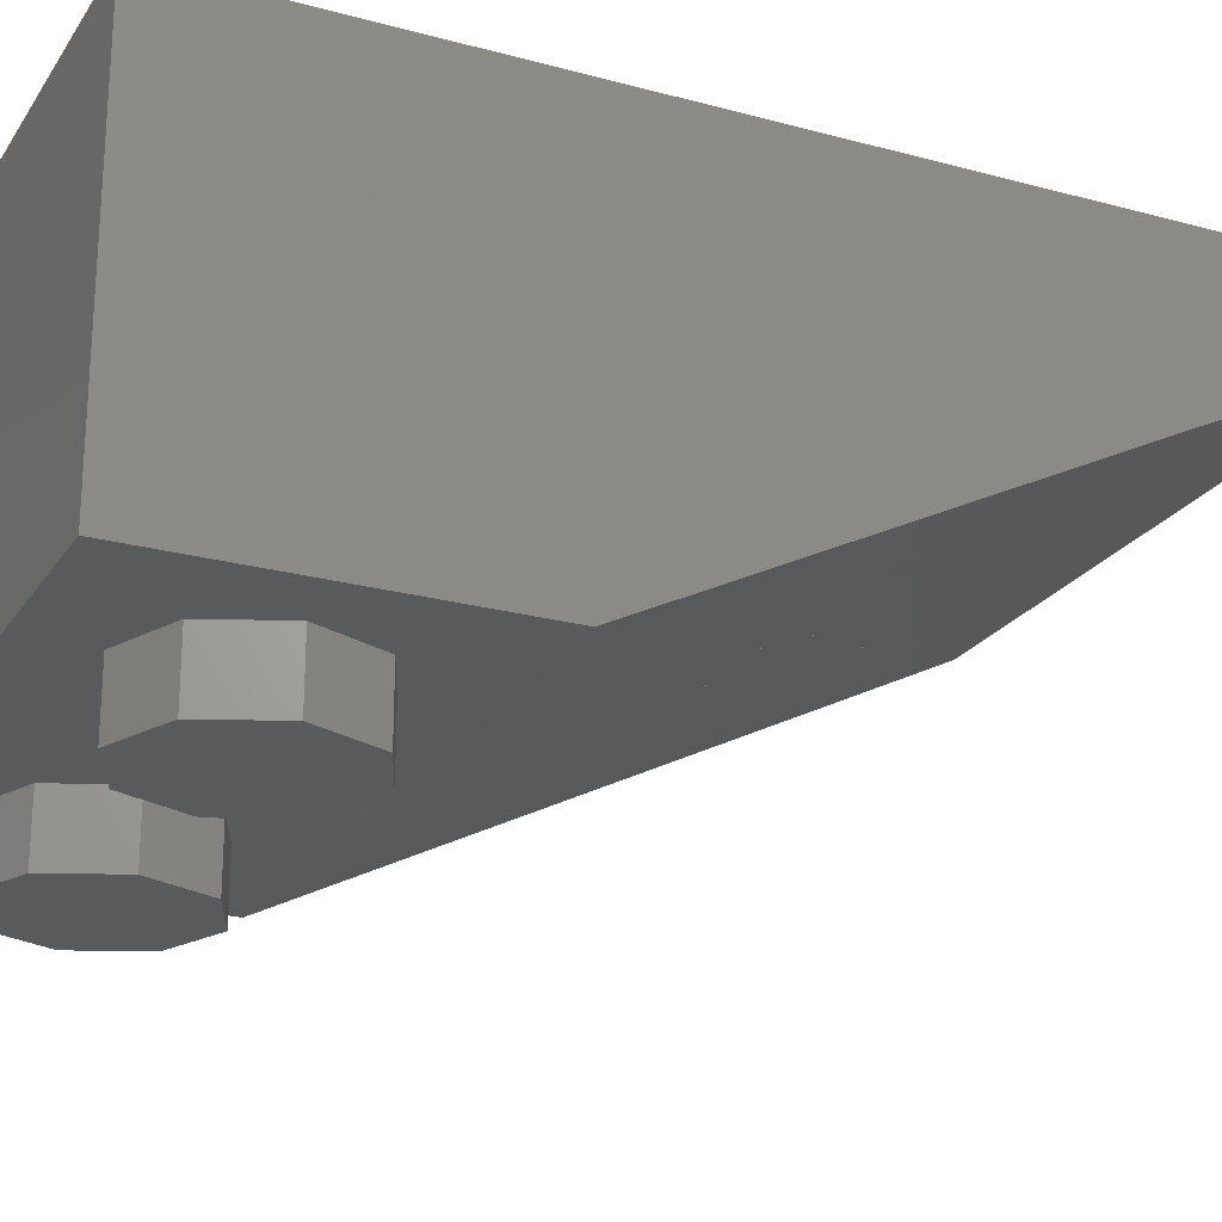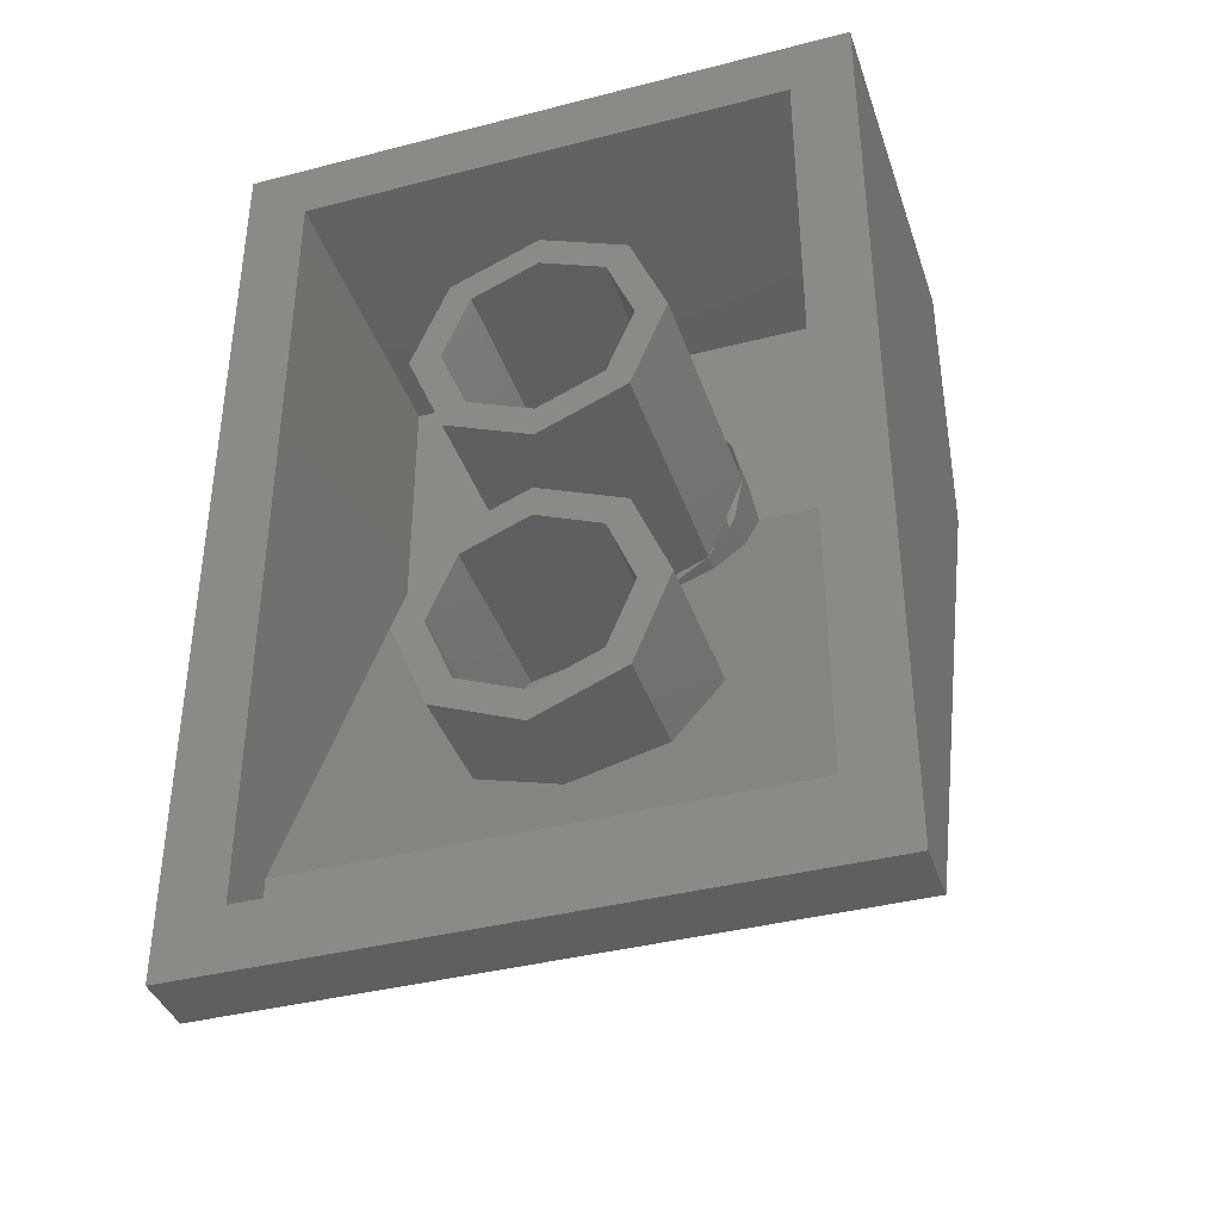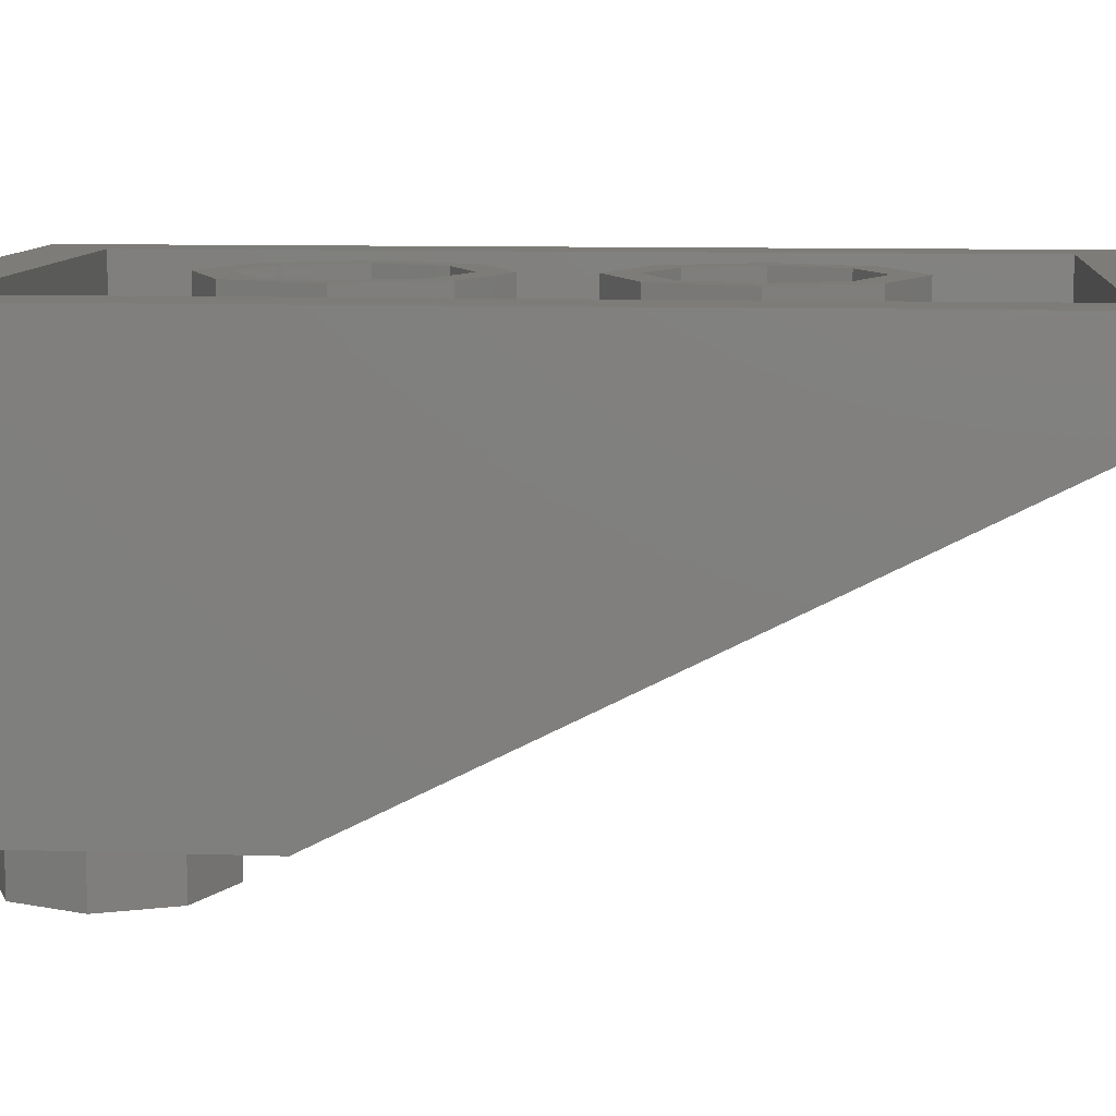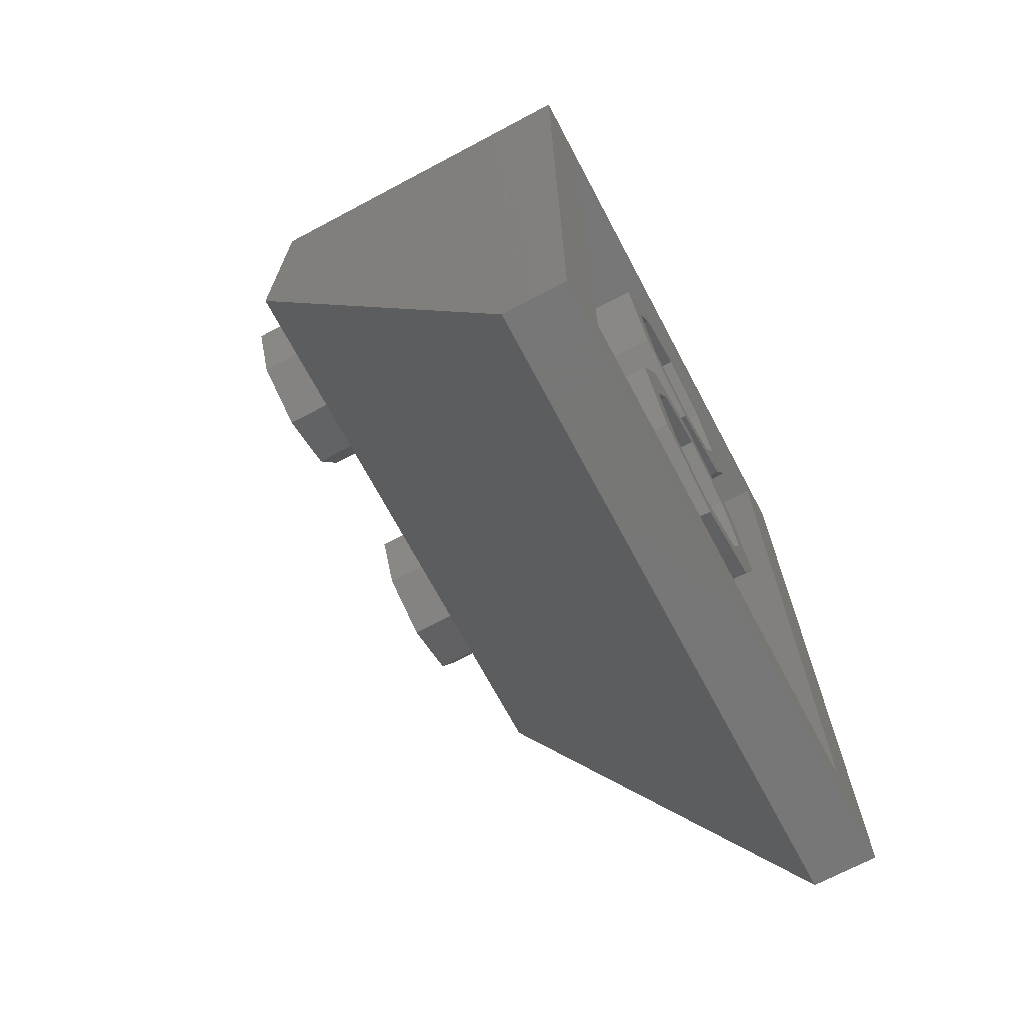
<metadata>
{"format":"stl","ext":"stl","renderer":"f3d","projection":"perspective","resolution":1024,"background":"white","views":[{"elev":-22.7,"azim":65.0,"up":"+Y"},{"elev":-38.9,"azim":-162.1,"up":"+Z"},{"elev":9.4,"azim":95.0,"up":"+Y"},{"elev":-70.0,"azim":118.0,"up":"+Z"}]}
</metadata>
<code>
# stl→obj: 314 verts, 506 faces
v 0.8 0 0.4
v 0.8 0 -0.4
v 0.8 0.8 -2
v -0.8 0.8 -2
v -0.8 0 -0.4
v -0.8 0 0.4
v 0 0.72 -1.52
v -0.2263 0.6731 -1.426
v -0.2263 0.72 -1.426
v 0.2263 0.6731 -1.426
v 0.2263 0.72 -1.426
v 0.1697 0.68 -1.37
v 0 0.68 -1.44
v 0.1697 0.6449 -1.37
v -0.1697 0.68 -1.37
v -0.1697 0.6449 -1.37
v 0.72 0.7871 -1.974
v 0.56 0.7871 -1.974
v -0.72 0.7871 -1.974
v -0.56 0.7871 -1.974
v 0.3111 0.6186 -1.637
v 0.1684 0.6612 -1.722
v 0.4065 0.5547 -1.509
v 0.44 0.4794 -1.359
v 0 0.6762 -1.752
v -0.1684 0.6612 -1.722
v -0.3111 0.6186 -1.637
v -0.4065 0.5547 -1.509
v -0.432 0.4973 -1.395
v -0.2 0.4794 -1.359
v -0.192 0.4973 -1.395
v -0.1724 0.437 -1.274
v -0.396 0.4007 -1.201
v -0.1848 0.4452 -1.29
v -0.28 0.09124 -0.5825
v -0.56 0 -0.4
v 0.1684 0.2976 -0.9952
v 0.312 0.2021 -0.8043
v 0 0.2826 -0.9653
v 0.3111 0.3403 -1.081
v 0.312 0.09124 -0.5825
v 0.56 0 -0.4
v 0.4065 0.4041 -1.208
v 0 0.4794 -1.359
v 0.2 0.4794 -1.359
v 0.1848 0.4452 -1.29
v 0.1414 0.4162 -1.232
v 0.07654 0.3968 -1.194
v -0 0.39 -1.18
v -0.07654 0.3968 -1.194
v -0.1414 0.4162 -1.232
v -0.1848 0.5136 -1.427
v -0.1414 0.5426 -1.485
v -0.07654 0.562 -1.524
v 0 0.5688 -1.538
v 0.07654 0.562 -1.524
v 0.1414 0.5426 -1.485
v 0.1848 0.5136 -1.427
v 0.8 0.96 0.4
v 0.64 0.96 0.24
v -0.64 0.96 0.24
v -0.8 0.96 0.4
v -0.64 0.96 -1.84
v -0.8 0.96 -2
v 0.64 0.96 -1.84
v 0.8 0.96 -2
v 0.64 0.8 -1.84
v 0.64 0.8 -1.68
v 0.64 0.16 -0.4
v 0.64 0.16 0.24
v -0.64 0.8 -1.68
v -0.64 0.8 -1.84
v -0.64 0.16 0.24
v -0.64 0.16 -0.4
v 0.24 0.96 -0.4
v 0.32 0.96 -0.4
v 0.2263 0.96 -0.6263
v 0.1697 0.96 -0.5697
v 0 0.96 -0.72
v 0 0.96 -0.64
v -0.2263 0.96 -0.6263
v -0.1697 0.96 -0.5697
v -0.32 0.96 -0.4
v -0.24 0.96 -0.4
v -0.2263 0.96 -0.1737
v -0.1697 0.96 -0.2303
v -0 0.96 -0.08
v -0 0.96 -0.16
v 0.2263 0.96 -0.1737
v 0.1697 0.96 -0.2303
v 0.32 0.32 -0.4
v 0.2263 0.32 -0.6263
v 0 0.32 -0.72
v -0.2263 0.32 -0.6263
v -0.32 0.32 -0.4
v -0.2263 0.32 -0.1737
v -0 0.32 -0.08
v 0.2263 0.32 -0.1737
v 0.24 0.32 -0.4
v 0.1697 0.32 -0.5697
v 0 0.32 -0.64
v -0.1697 0.32 -0.5697
v -0.24 0.32 -0.4
v -0.1697 0.32 -0.2303
v -0 0.32 -0.16
v 0.1697 0.32 -0.2303
v 0.32 0.16 -0.4
v 0.2956 0.32 -0.2775
v 0.2956 0.16 -0.2775
v 0.2263 0.16 -0.1737
v 0.1225 0.32 -0.1044
v 0.1225 0.16 -0.1044
v -0 0.16 -0.08
v -0.1225 0.32 -0.1044
v -0.1225 0.16 -0.1044
v -0.2263 0.16 -0.1737
v -0.2956 0.32 -0.2775
v -0.2956 0.16 -0.2775
v -0.32 0.16 -0.4
v -0.24 0.16 -0.4
v -0.24 0.28 -0.4
v -0.2217 0.28 -0.3082
v -0.2217 0.16 -0.3082
v -0.1697 0.28 -0.2303
v -0.1697 0.16 -0.2303
v -0.09184 0.28 -0.1783
v -0.09184 0.16 -0.1783
v -0 0.28 -0.16
v -0 0.16 -0.16
v 0.09184 0.28 -0.1783
v 0.09184 0.16 -0.1783
v 0.1697 0.28 -0.2303
v 0.1697 0.16 -0.2303
v 0.2217 0.28 -0.3082
v 0.2217 0.16 -0.3082
v 0.24 0.28 -0.4
v 0.24 0.16 -0.4
v 0.2217 0.32 -0.4918
v 0.2217 0.28 -0.4918
v 0.1697 0.28 -0.5697
v 0.09184 0.32 -0.6217
v 0.09184 0.28 -0.6217
v 0 0.28 -0.64
v -0.09184 0.32 -0.6217
v -0.09184 0.28 -0.6217
v -0.1697 0.28 -0.5697
v -0.2217 0.32 -0.4918
v -0.2217 0.28 -0.4918
v -0.2217 0.32 -0.3082
v -0.09184 0.32 -0.1783
v 0.09184 0.32 -0.1783
v 0.2217 0.32 -0.3082
v 0.24 0.96 -1.2
v 0.32 0.96 -1.2
v 0.2263 0.96 -1.426
v 0.1697 0.96 -1.37
v 0 0.96 -1.52
v 0 0.96 -1.44
v -0.2263 0.96 -1.426
v -0.1697 0.96 -1.37
v -0.32 0.96 -1.2
v -0.24 0.96 -1.2
v -0.2263 0.96 -0.9737
v -0.1697 0.96 -1.03
v -0 0.96 -0.88
v -0 0.96 -0.96
v 0.2263 0.96 -0.9737
v 0.1697 0.96 -1.03
v 0.32 0.72 -1.2
v -0.32 0.72 -1.2
v -0.2263 0.72 -0.9737
v -0 0.72 -0.88
v 0.2263 0.72 -0.9737
v 0.24 0.72 -1.2
v 0.1697 0.72 -1.37
v 0 0.72 -1.44
v -0.1697 0.72 -1.37
v -0.24 0.72 -1.2
v -0.1697 0.72 -1.03
v -0 0.72 -0.96
v 0.1697 0.72 -1.03
v -0.32 0.56 -1.2
v -0.2263 0.4469 -0.9737
v 0 0.4 -0.88
v 0 0.72 -0.88
v 0.2263 0.4469 -0.9737
v 0.32 0.56 -1.2
v 0.24 0.68 -1.2
v 0.24 0.56 -1.2
v 0.1697 0.68 -1.03
v 0.1697 0.4751 -1.03
v 0 0.68 -0.96
v 0 0.44 -0.96
v -0.1697 0.4751 -1.03
v -0.1697 0.68 -1.03
v -0.24 0.56 -1.2
v -0.24 0.68 -1.2
v 0 0.72 -0.96
v -0.16 -0.16 0
v -0.16 0 0
v -0.2303 0 0.1697
v -0.2303 -0.16 0.1697
v -0.4 0 0.24
v -0.4 -0.16 0.24
v -0.5697 0 0.1697
v -0.5697 -0.16 0.1697
v -0.64 0 -0
v -0.64 -0.16 -0
v -0.5697 0 -0.1697
v -0.5697 -0.16 -0.1697
v -0.4 0 -0.24
v -0.4 -0.16 -0.24
v -0.2303 0 -0.1697
v -0.2303 -0.16 -0.1697
v 0.64 -0.16 0
v 0.64 0 0
v 0.5697 0 0.1697
v 0.5697 -0.16 0.1697
v 0.4 0 0.24
v 0.4 -0.16 0.24
v 0.2303 0 0.1697
v 0.2303 -0.16 0.1697
v 0.16 0 -0
v 0.16 -0.16 -0
v 0.2303 0 -0.1697
v 0.2303 -0.16 -0.1697
v 0.4 0 -0.24
v 0.4 -0.16 -0.24
v 0.5697 0 -0.1697
v 0.5697 -0.16 -0.1697
v -0.72 0 -0.4
v 0.72 0 -0.4
v -0.084 0.2021 -0.8043
v -0.104 0.2916 -0.9832
v 0.1225 0.3078 -0.6956
v 0.1225 0.32 -0.6956
v 0.2263 0.2731 -0.6263
v 0.2956 0.2212 -0.5225
v 0.2956 0.32 -0.5225
v -0.1225 0.32 -0.6956
v -0.1225 0.3078 -0.6956
v -0.2263 0.2731 -0.6263
v -0.2956 0.32 -0.5225
v -0.2956 0.2212 -0.5225
v 0.09184 0.2709 -0.6217
v 0.1697 0.2449 -0.5697
v 0.2217 0.2059 -0.4918
v -0.09184 0.2709 -0.6217
v -0.1697 0.2449 -0.5697
v -0.2217 0.2059 -0.4918
v -0.4 -0.16 0
v 0.4 -0.16 0
v -0.344 0.3882 -1.176
v -0.184 0.4132 -1.226
v -0.164 0.4025 -1.205
v -0.09184 0.3802 -1.161
v -0.1225 0.3472 -1.094
v -0.3696 0.5479 -1.496
v -0.2956 0.5342 -1.468
v -0.384 0.5134 -1.427
v -0.2217 0.5205 -1.441
v -0.2263 0.5806 -1.561
v -0.1697 0.5553 -1.511
v -0.1225 0.6116 -1.623
v -0.09184 0.5786 -1.557
v 2e-06 0.6225 -1.645
v 2e-06 0.5867 -1.574
v 0.1225 0.6116 -1.623
v 0.09185 0.5786 -1.557
v 0.2263 0.5806 -1.561
v 0.1697 0.5553 -1.511
v 0.2957 0.5342 -1.468
v 0.2217 0.5205 -1.441
v 0.32 0.4794 -1.359
v 0.24 0.4794 -1.359
v 0.2956 0.4246 -1.249
v 0.2217 0.4383 -1.277
v 0.2263 0.3782 -1.156
v 0.1697 0.4035 -1.207
v 0.1225 0.3472 -1.094
v 0.09184 0.3802 -1.161
v -2e-06 0.3363 -1.073
v -2e-06 0.3721 -1.144
v -0.09185 0.3802 -1.161
v -0.2828 0.6059 -1.612
v -0.1531 0.6447 -1.689
v 3e-06 0.6583 -1.717
v 0.1531 0.6447 -1.689
v 0.2829 0.6059 -1.612
v 0.3696 0.5478 -1.496
v 0.4 0.4794 -1.359
v 0.3696 0.4109 -1.222
v 0.2828 0.3529 -1.106
v 0.1531 0.3141 -1.028
v -3e-06 0.3005 -1.001
v -0.1531 0.3141 -1.028
v 0.276 0.1825 -0.7649
v 0.276 0.1109 -0.6218
v -0.24 0.1109 -0.6218
v -0.124 0.1825 -0.7649
v -0.1531 0.3142 -1.028
v -0.228 0.5134 -1.427
v 0.3696 0.411 -1.222
v 0.1531 0.3142 -1.028
v 0 0.3005 -1.001
v -0.07652 0.3968 -1.194
v 2e-06 0.5867 -1.573
v 1e-06 0.5688 -1.538
v 0.1414 0.5427 -1.485
v -2e-06 0.39 -1.18
v -0.3696 0.5478 -1.496
v -0.3111 0.6185 -1.637
v 3e-06 0.6762 -1.752
v 0.3696 0.5479 -1.496
f 1 2 3
f 4 5 6
f 7 8 9
f 10 7 11
f 12 13 14
f 15 16 13
f 17 18 3
f 19 4 20
f 21 22 18
f 21 18 23
f 24 23 18
f 25 26 20
f 27 20 26
f 27 28 20
f 29 20 28
f 30 29 31
f 32 33 34
f 35 36 33
f 37 38 39
f 37 40 38
f 41 38 42
f 43 24 42
f 18 42 24
f 44 45 46
f 44 46 47
f 44 47 48
f 44 48 49
f 44 49 50
f 44 50 51
f 44 51 34
f 44 34 30
f 44 30 52
f 44 52 53
f 44 53 54
f 44 54 55
f 44 55 56
f 44 56 57
f 44 57 58
f 44 58 45
f 59 60 61
f 59 61 62
f 62 61 63
f 62 63 64
f 64 63 65
f 64 65 66
f 66 65 60
f 66 60 59
f 59 1 3
f 59 3 66
f 65 67 68
f 65 68 60
f 60 68 69
f 60 69 70
f 61 71 72
f 61 72 63
f 71 61 73
f 71 73 74
f 64 4 6
f 64 6 62
f 75 76 77
f 75 77 78
f 78 77 79
f 78 79 80
f 80 79 81
f 80 81 82
f 82 81 83
f 82 83 84
f 84 83 85
f 84 85 86
f 86 85 87
f 86 87 88
f 88 87 89
f 88 89 90
f 90 89 76
f 90 76 75
f 76 91 92
f 76 92 77
f 77 92 93
f 77 93 79
f 79 93 94
f 79 94 81
f 81 94 95
f 81 95 83
f 83 95 96
f 83 96 85
f 85 96 97
f 85 97 87
f 87 97 98
f 87 98 89
f 89 98 91
f 89 91 76
f 99 75 78
f 99 78 100
f 100 78 80
f 100 80 101
f 101 80 82
f 101 82 102
f 102 82 84
f 102 84 103
f 103 84 86
f 103 86 104
f 104 86 88
f 104 88 105
f 105 88 90
f 105 90 106
f 106 90 75
f 106 75 99
f 107 91 108
f 107 108 109
f 109 108 98
f 109 98 110
f 110 98 111
f 110 111 112
f 112 111 97
f 112 97 113
f 113 97 114
f 113 114 115
f 115 114 96
f 115 96 116
f 116 96 117
f 116 117 118
f 118 117 95
f 118 95 119
f 120 121 122
f 120 122 123
f 123 122 124
f 123 124 125
f 125 124 126
f 125 126 127
f 127 126 128
f 127 128 129
f 129 128 130
f 129 130 131
f 131 130 132
f 131 132 133
f 133 132 134
f 133 134 135
f 135 134 136
f 135 136 137
f 136 99 138
f 136 138 139
f 139 138 100
f 139 100 140
f 140 100 141
f 140 141 142
f 142 141 101
f 142 101 143
f 143 101 144
f 143 144 145
f 145 144 102
f 145 102 146
f 146 102 147
f 146 147 148
f 148 147 103
f 148 103 121
f 121 103 149
f 121 149 122
f 122 149 104
f 122 104 124
f 124 104 150
f 124 150 126
f 126 150 105
f 126 105 128
f 128 105 151
f 128 151 130
f 130 151 106
f 130 106 132
f 132 106 152
f 132 152 134
f 134 152 99
f 134 99 136
f 153 154 155
f 153 155 156
f 156 155 157
f 156 157 158
f 158 157 159
f 158 159 160
f 160 159 161
f 160 161 162
f 162 161 163
f 162 163 164
f 164 163 165
f 164 165 166
f 166 165 167
f 166 167 168
f 168 167 154
f 168 154 153
f 154 169 11
f 154 11 155
f 155 11 7
f 155 7 157
f 157 7 9
f 157 9 159
f 159 9 170
f 159 170 161
f 161 170 171
f 161 171 163
f 163 171 172
f 163 172 165
f 165 172 173
f 165 173 167
f 167 173 169
f 167 169 154
f 174 153 156
f 174 156 175
f 175 156 158
f 175 158 176
f 176 158 160
f 176 160 177
f 177 160 162
f 177 162 178
f 178 162 164
f 178 164 179
f 179 164 166
f 179 166 180
f 180 166 168
f 180 168 181
f 181 168 153
f 181 153 174
f 9 8 182
f 9 182 170
f 170 182 183
f 170 183 171
f 171 183 184
f 171 184 185
f 184 186 173
f 184 173 185
f 186 187 169
f 186 169 173
f 187 10 11
f 187 11 169
f 188 12 14
f 188 14 189
f 190 188 189
f 190 189 191
f 192 190 191
f 192 191 193
f 192 193 194
f 192 194 195
f 195 194 196
f 195 196 197
f 197 196 16
f 197 16 15
f 175 176 13
f 175 13 12
f 174 175 12
f 174 12 188
f 181 174 188
f 181 188 190
f 198 181 190
f 198 190 192
f 179 198 192
f 179 192 195
f 178 179 195
f 178 195 197
f 177 178 197
f 177 197 15
f 176 177 15
f 176 15 13
f 70 69 74
f 70 74 73
f 70 73 61
f 70 61 60
f 71 68 67
f 71 67 72
f 69 68 71
f 69 71 74
f 63 72 67
f 63 67 65
f 59 62 6
f 59 6 1
f 6 5 2
f 6 2 1
f 66 3 4
f 66 4 64
f 199 200 201
f 199 201 202
f 202 201 203
f 202 203 204
f 204 203 205
f 204 205 206
f 206 205 207
f 206 207 208
f 208 207 209
f 208 209 210
f 210 209 211
f 210 211 212
f 212 211 213
f 212 213 214
f 214 213 200
f 214 200 199
f 215 216 217
f 215 217 218
f 218 217 219
f 218 219 220
f 220 219 221
f 220 221 222
f 222 221 223
f 222 223 224
f 224 223 225
f 224 225 226
f 226 225 227
f 226 227 228
f 228 227 229
f 228 229 230
f 230 229 216
f 230 216 215
f 19 231 5
f 19 5 4
f 3 2 232
f 3 232 17
f 18 20 4
f 18 4 3
f 25 20 18
f 25 18 22
f 30 34 33
f 30 33 29
f 36 20 29
f 36 29 33
f 36 35 41
f 36 41 42
f 38 233 234
f 38 234 39
f 38 40 43
f 38 43 42
f 93 93 235
f 93 235 236
f 235 236 237
f 236 237 92
f 237 92 238
f 92 238 239
f 238 239 107
f 239 107 91
f 93 93 240
f 93 240 241
f 240 241 94
f 241 94 242
f 94 242 243
f 242 243 244
f 243 244 95
f 244 95 119
f 143 143 142
f 143 142 245
f 142 245 140
f 245 140 246
f 140 246 139
f 246 139 247
f 139 247 136
f 247 136 137
f 143 143 248
f 143 248 145
f 248 145 249
f 145 249 146
f 249 146 250
f 146 250 148
f 250 148 120
f 148 120 121
f 251 199 202
f 251 202 204
f 251 204 206
f 251 206 208
f 251 208 210
f 251 210 212
f 251 212 214
f 251 214 199
f 252 215 218
f 252 218 220
f 252 220 222
f 252 222 224
f 252 224 226
f 252 226 228
f 252 228 230
f 252 230 215
f 253 254 255
f 255 256 257
f 258 259 260
f 261 259 262
f 261 262 263
f 263 262 264
f 263 264 265
f 265 264 266
f 265 266 267
f 267 266 268
f 267 268 269
f 269 268 270
f 269 270 271
f 271 270 272
f 271 272 273
f 273 272 274
f 273 274 275
f 275 274 276
f 275 276 277
f 277 276 278
f 277 278 279
f 279 278 280
f 279 280 281
f 281 280 282
f 281 282 283
f 283 282 257
f 283 257 284
f 259 258 285
f 259 285 262
f 262 285 286
f 262 286 264
f 264 286 287
f 264 287 266
f 266 287 288
f 266 288 268
f 268 288 289
f 268 289 270
f 270 289 290
f 270 290 272
f 272 290 291
f 272 291 274
f 274 291 292
f 274 292 276
f 276 292 293
f 276 293 278
f 278 293 294
f 278 294 280
f 280 294 295
f 280 295 282
f 282 295 296
f 282 296 257
f 297 298 299
f 297 299 300
f 253 301 300
f 253 300 299
f 257 301 253
f 257 253 255
f 261 302 260
f 261 260 259
f 40 293 303
f 40 303 43
f 40 37 304
f 40 304 293
f 39 305 304
f 39 304 37
f 39 234 301
f 39 301 305
f 300 301 234
f 300 234 233
f 233 38 297
f 233 297 300
f 297 38 41
f 297 41 298
f 298 41 35
f 298 35 299
f 299 35 33
f 299 33 253
f 253 33 32
f 253 32 254
f 254 32 51
f 254 51 255
f 306 256 255
f 306 255 51
f 261 52 31
f 261 31 302
f 31 29 260
f 31 260 302
f 28 258 260
f 28 260 29
f 20 36 231
f 20 231 19
f 232 42 18
f 232 18 17
f 52 261 263
f 52 263 53
f 53 263 265
f 53 265 54
f 54 265 307
f 54 307 308
f 308 307 269
f 308 269 56
f 56 269 271
f 56 271 309
f 309 271 273
f 309 273 58
f 58 273 275
f 58 275 45
f 45 275 277
f 45 277 46
f 46 277 279
f 46 279 47
f 47 279 281
f 47 281 48
f 48 281 283
f 48 283 310
f 310 283 284
f 310 284 50
f 311 28 312
f 311 312 285
f 285 312 26
f 285 26 286
f 286 26 313
f 286 313 287
f 287 313 22
f 287 22 288
f 288 22 21
f 288 21 289
f 289 21 23
f 289 23 314
f 314 23 24
f 314 24 291
f 291 24 43
f 291 43 303

</code>
